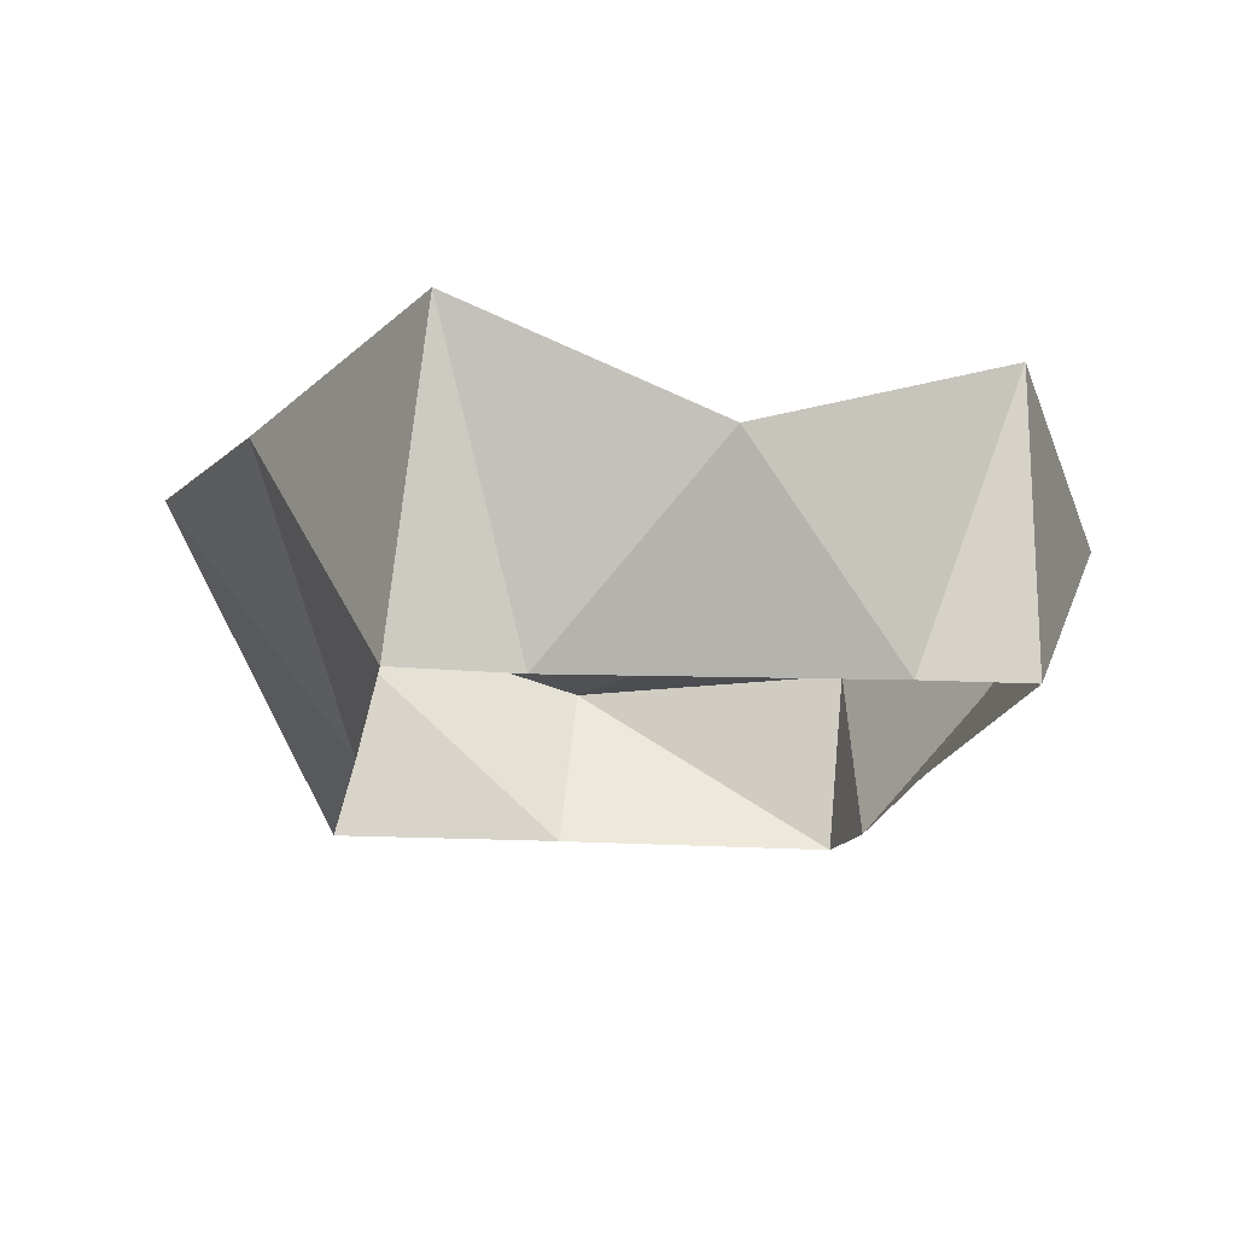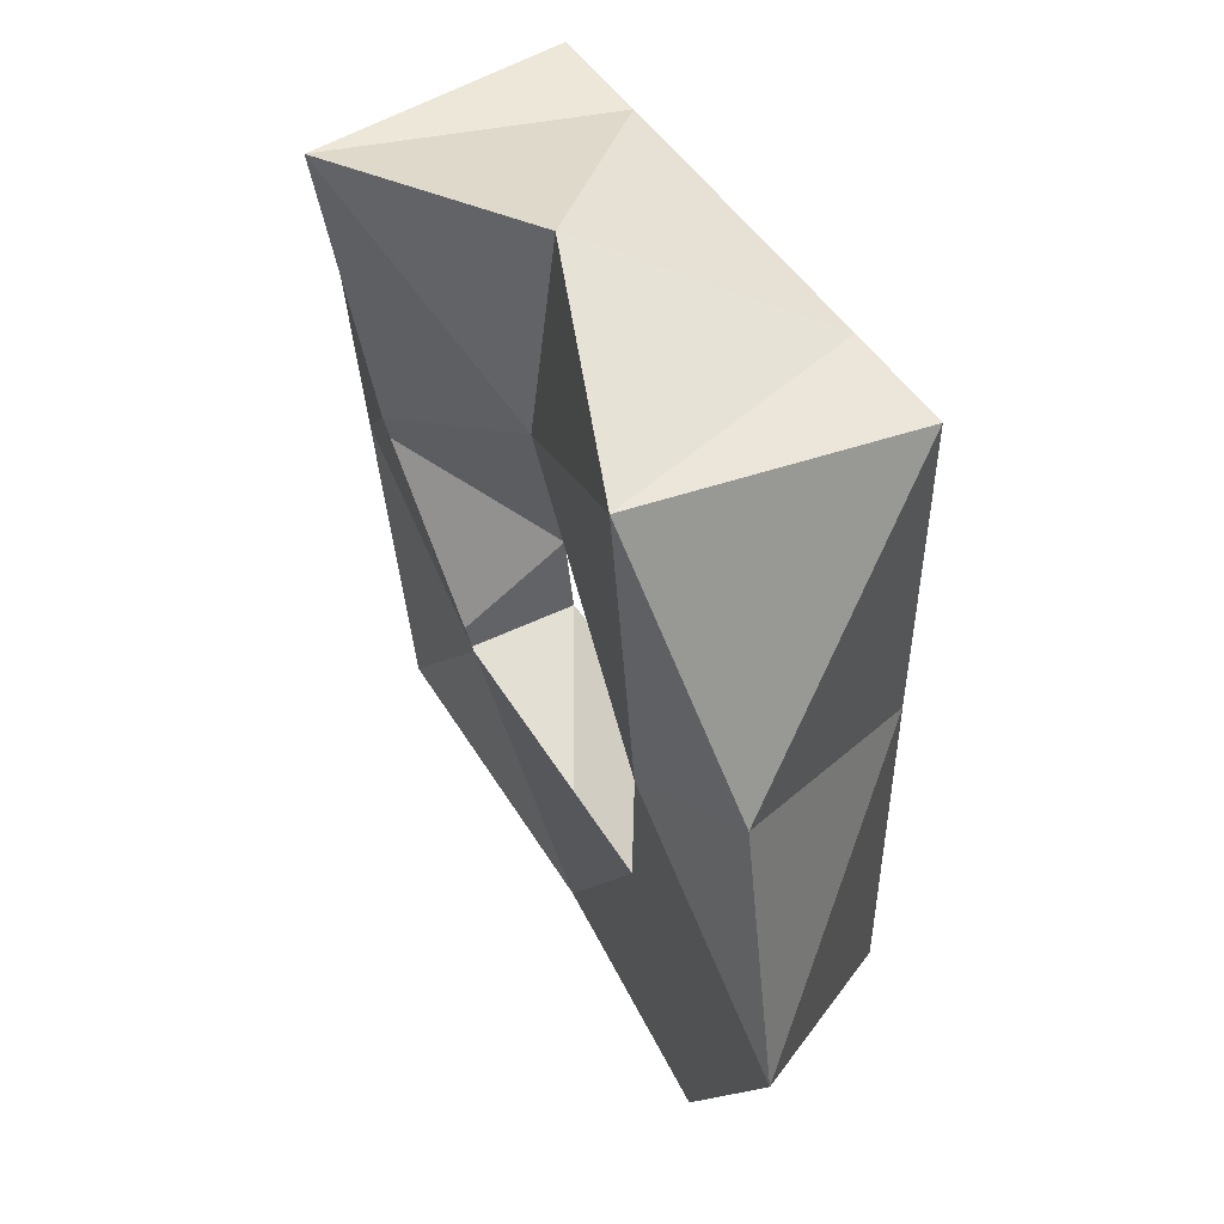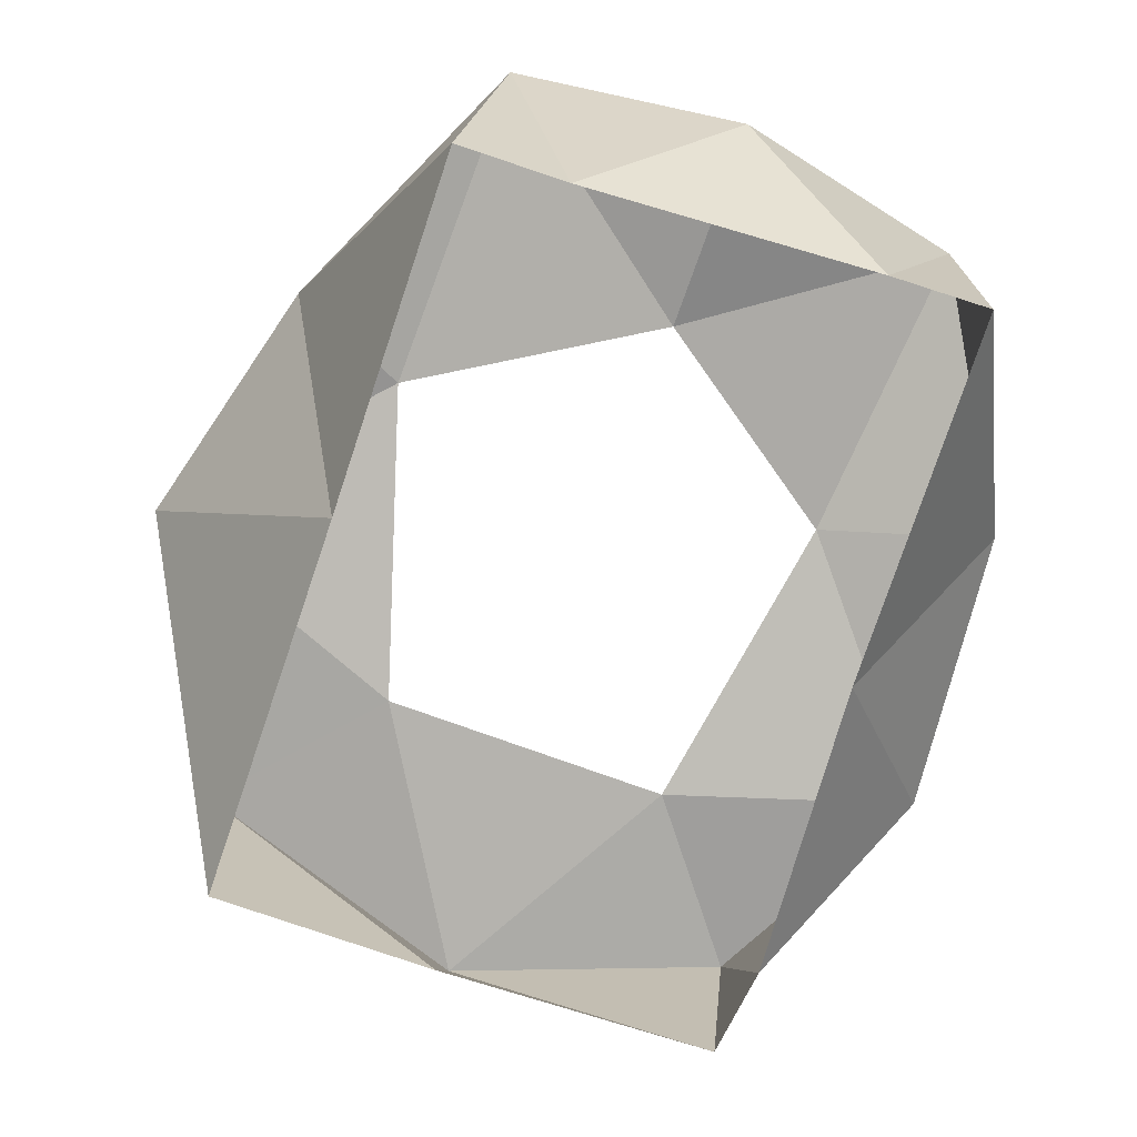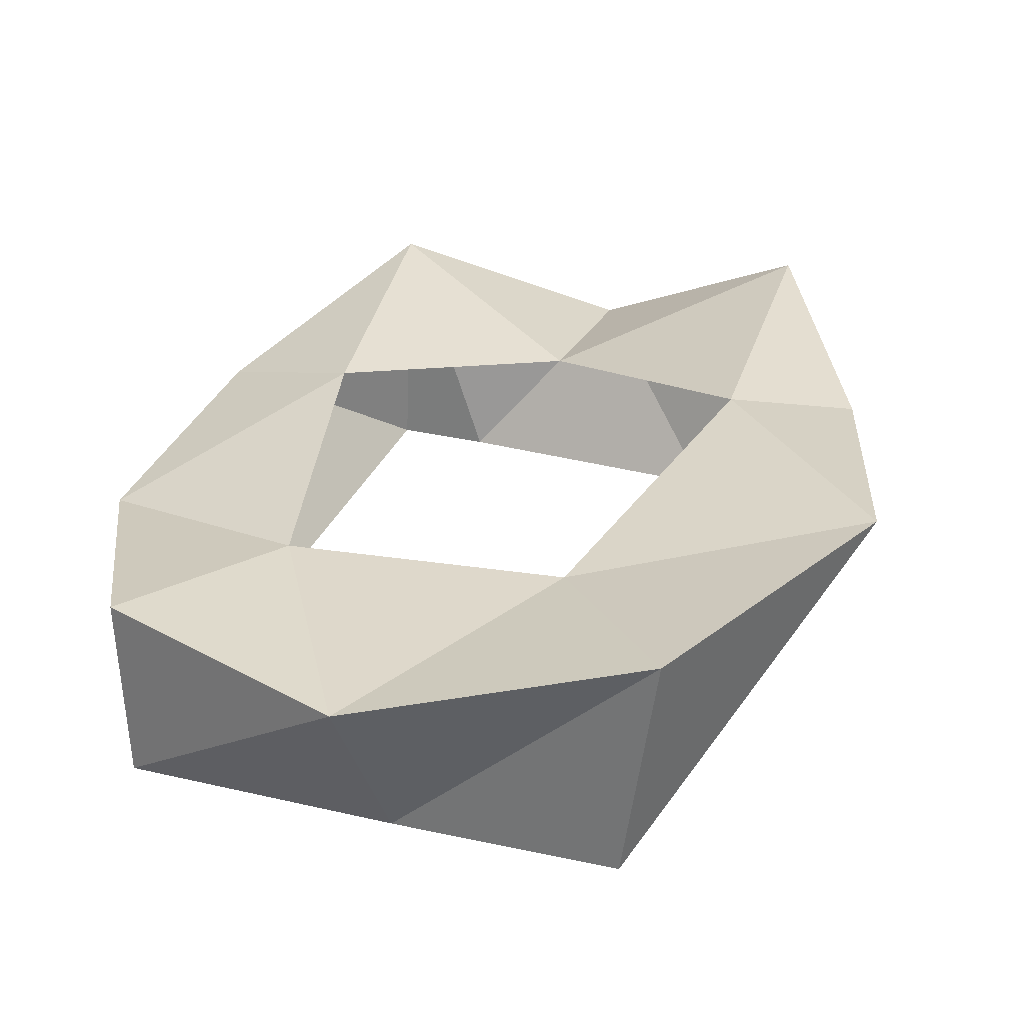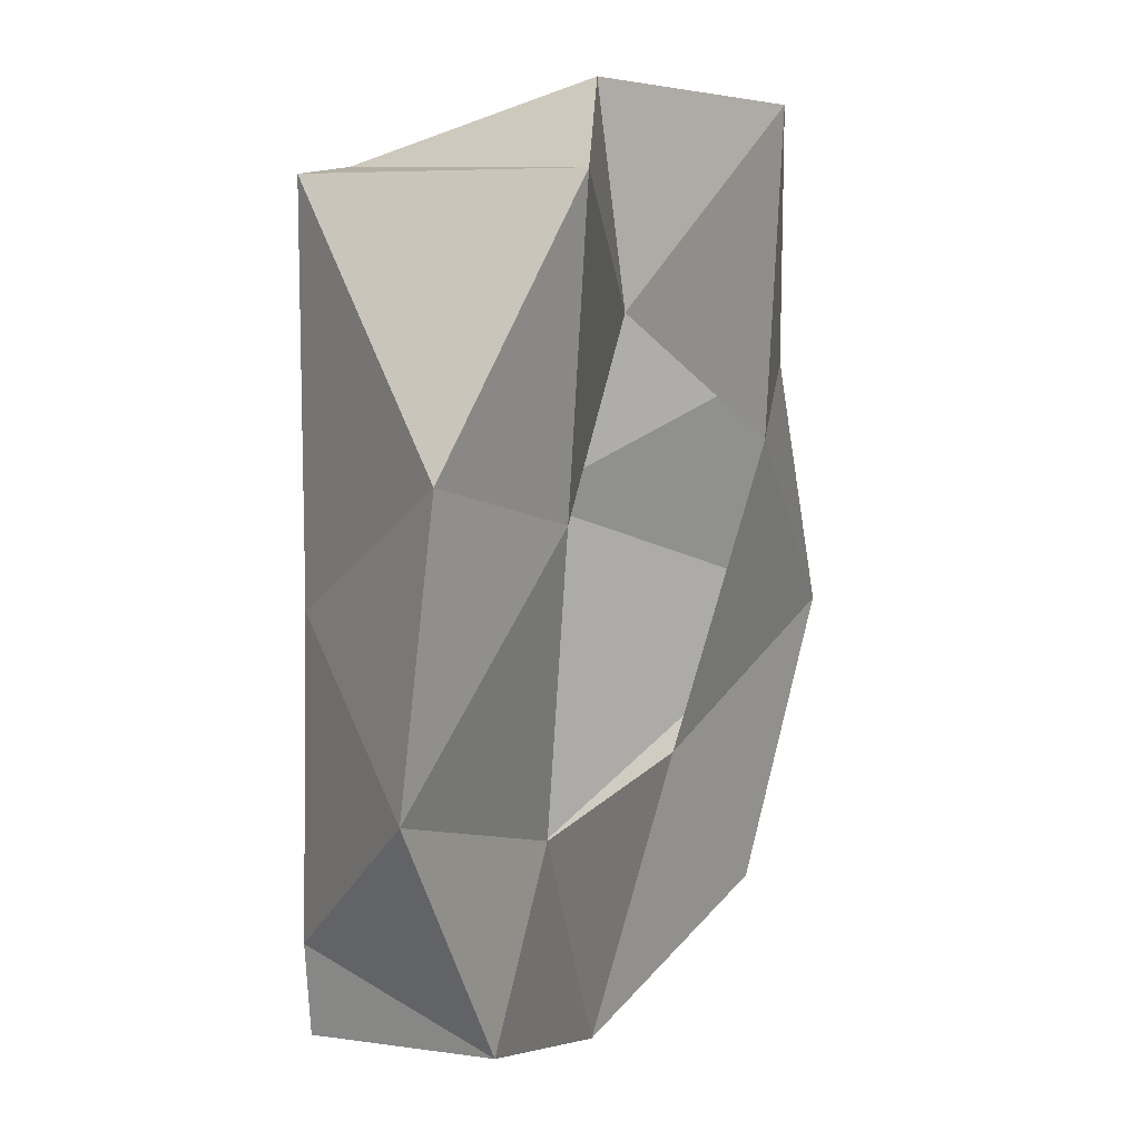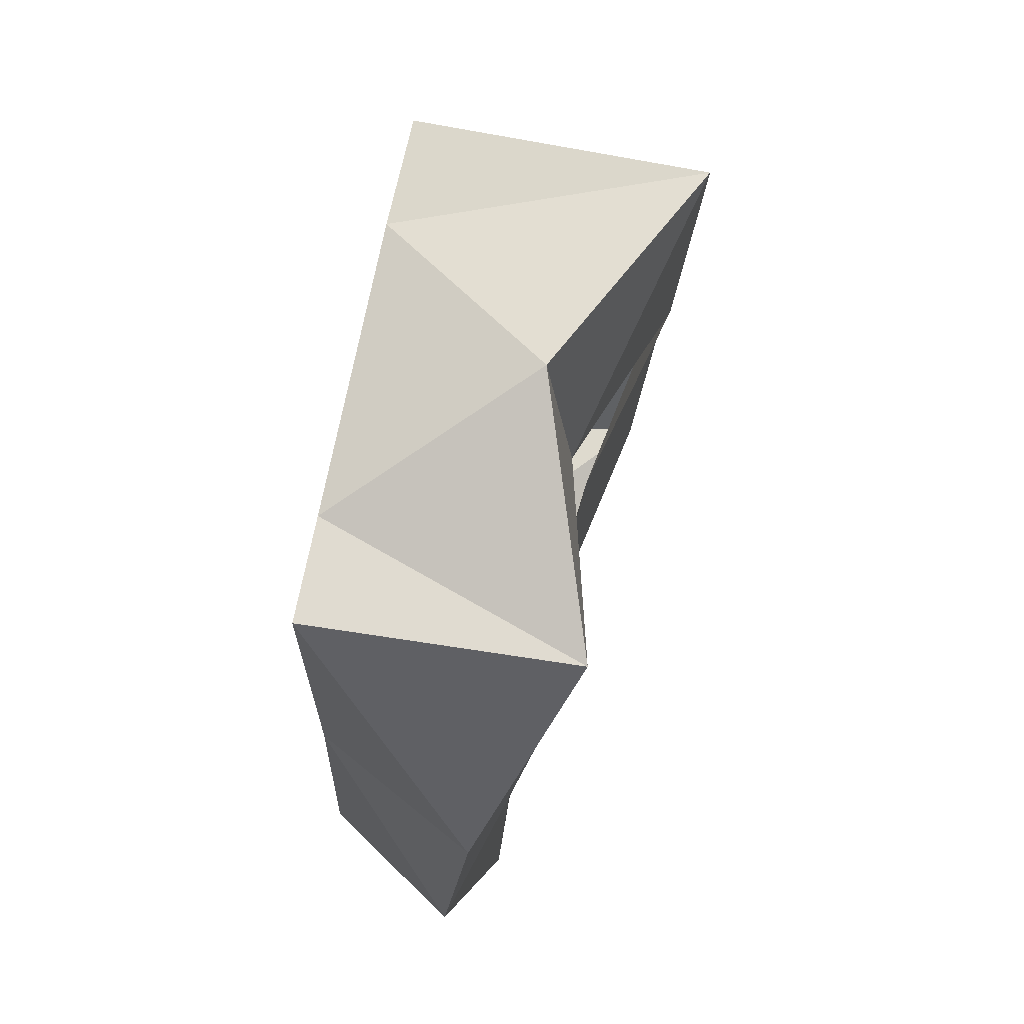
<metadata>
{"format":"obj","ext":"obj","renderer":"f3d","projection":"perspective","resolution":1024,"background":"white","views":[{"elev":-14.3,"azim":-8.4,"up":"+Y"},{"elev":51.6,"azim":-124.5,"up":"+Z"},{"elev":-74.6,"azim":-18.7,"up":"+Y"},{"elev":30.1,"azim":-161.6,"up":"+Y"},{"elev":13.2,"azim":110.8,"up":"+Z"},{"elev":70.3,"azim":101.0,"up":"+Z"}]}
</metadata>
<code>
o Icosphere
v -7.334 4.902 3.175
v -5.948 4.752 -7.778
v 5.465 3.609 -7.493
v 7.522 3.476 3.175
v -0.004161 3.481 9.366
v -3.009 -0.1194 7.591
v 2.999 -0.07261 7.855
v -5.241 -0.07261 0.2569
v -5.262 -0.07261 7.581
v -0.5735 -0.0645 -7.852
v -5.266 -0.07261 -7.78
v 5.441 -0.1063 -5.852
v 5.178 -0.1345 -7.723
v 5.038 -0.07261 7.885
v 5.13 -0.07261 0.2569
v -4.655 5.673 8.665
v -8.842 5.316 -2.236
v -0.004161 3.41 -9.349
v 7.858 2.937 -2.519
v 4.899 5.15 8.126
v -4.863 5.33 1.972
v -0.004161 4.041 5.092
v -3.007 4.048 -4.234
v 2.999 3.654 -4.234
v 4.234 4.529 1.972
f 1 16 21
f 2 17 23
f 3 18 24
f 4 19 25
f 5 20 22
f 22 20 25
f 20 4 25
f 25 19 24
f 19 3 24
f 24 18 23
f 18 2 23
f 23 17 21
f 17 1 21
f 21 16 22
f 16 5 22
f 7 20 5
f 7 14 20
f 14 4 20
f 15 19 4
f 15 12 19
f 12 3 19
f 13 18 3
f 13 10 18
f 10 2 18
f 11 17 2
f 11 8 17
f 8 1 17
f 9 16 1
f 9 6 16
f 6 5 16
f 14 15 4
f 12 13 3
f 10 11 2
f 8 9 1
f 6 7 5

</code>
